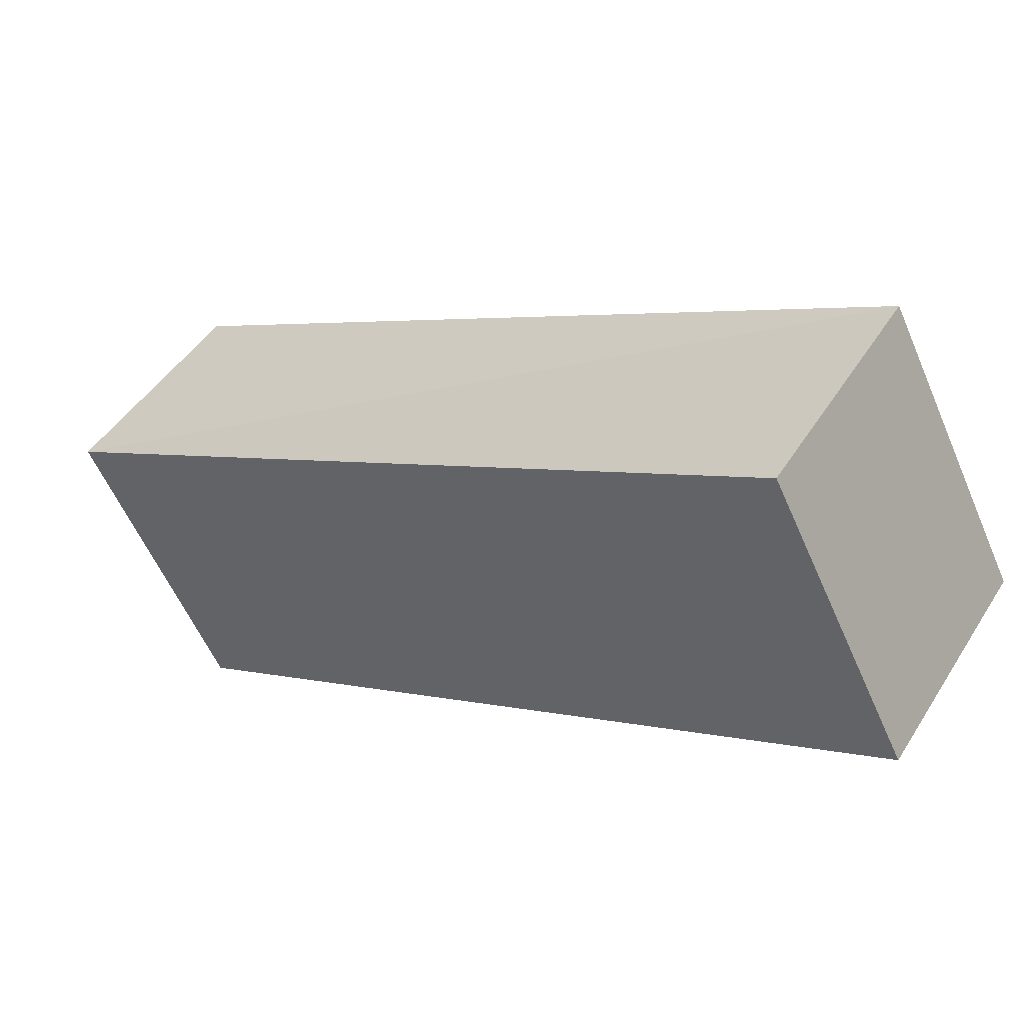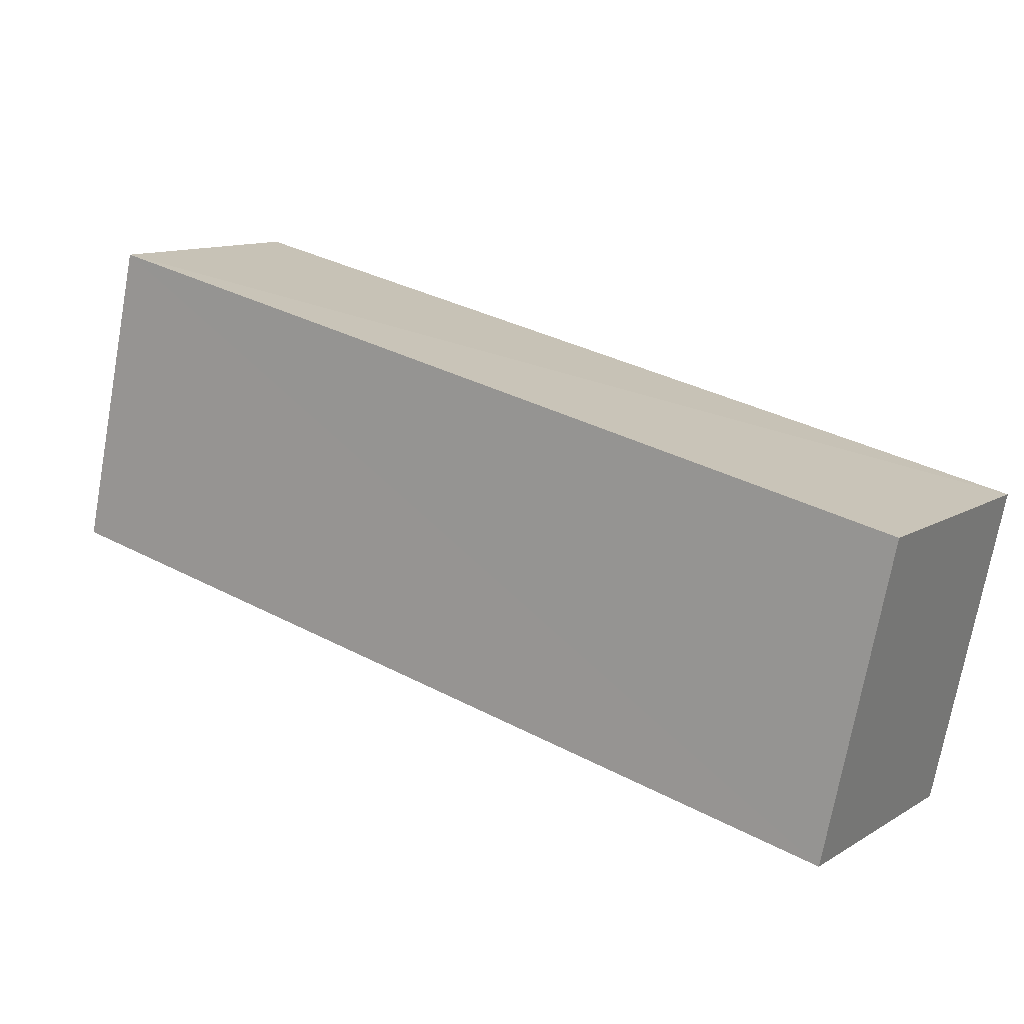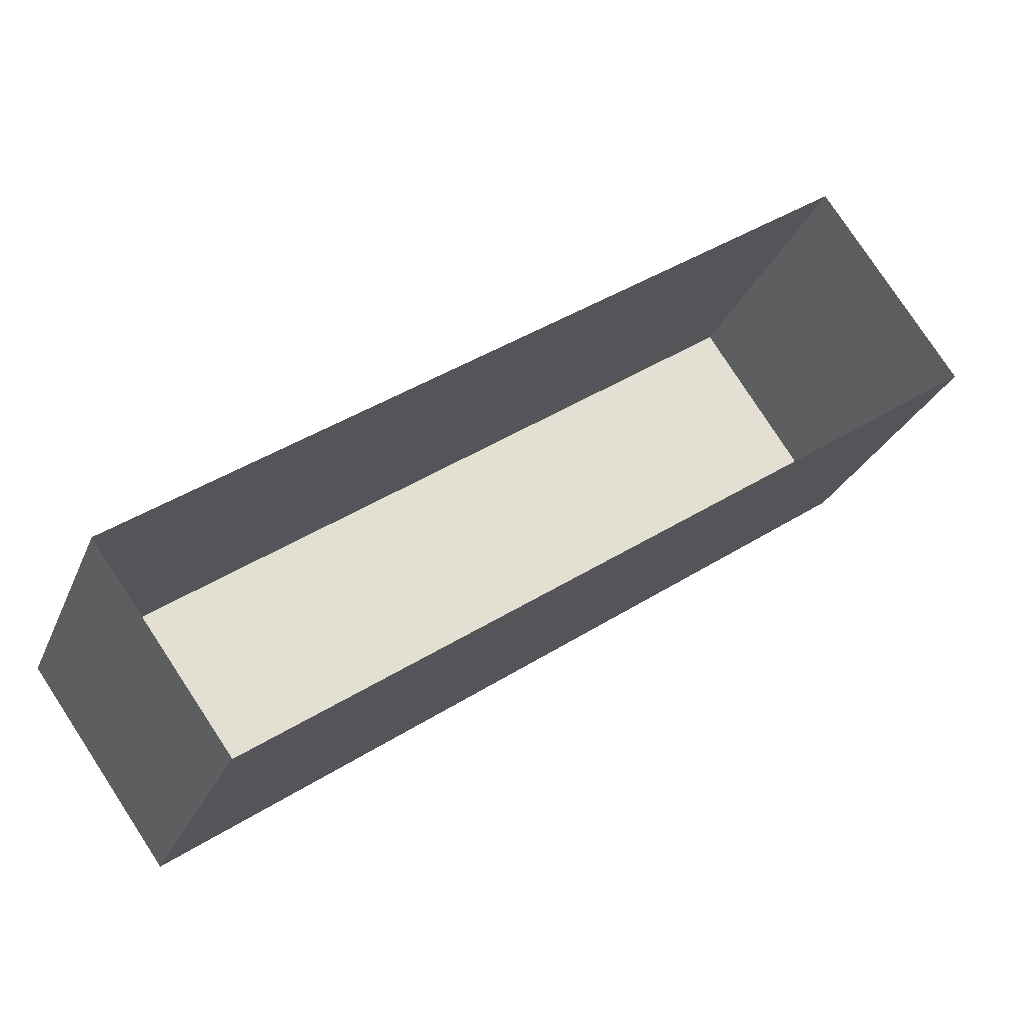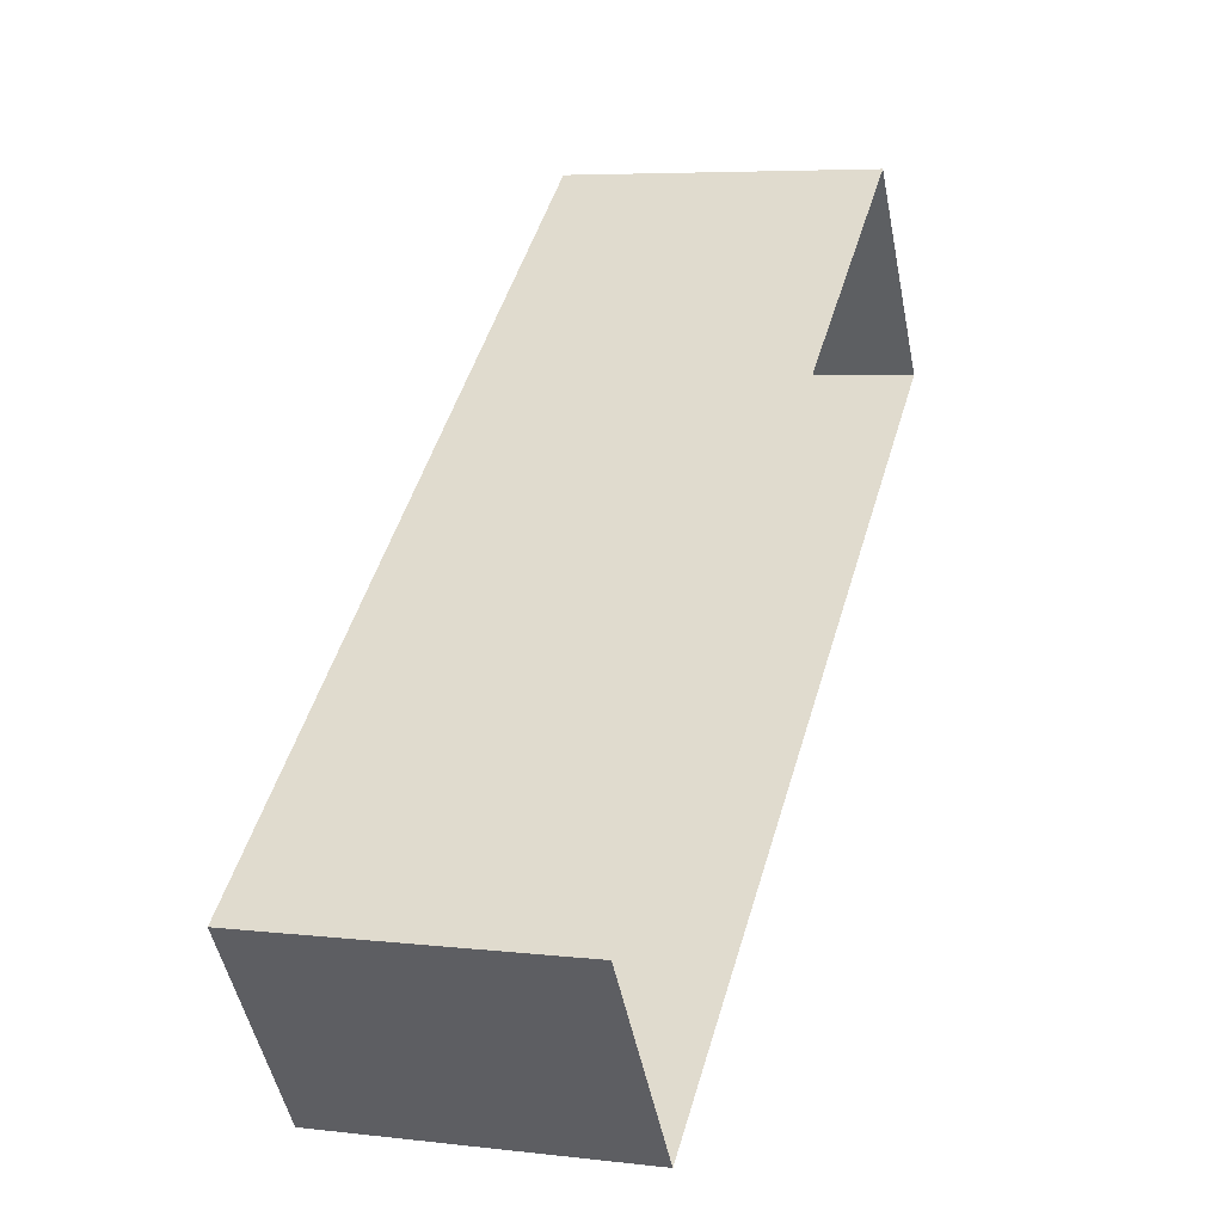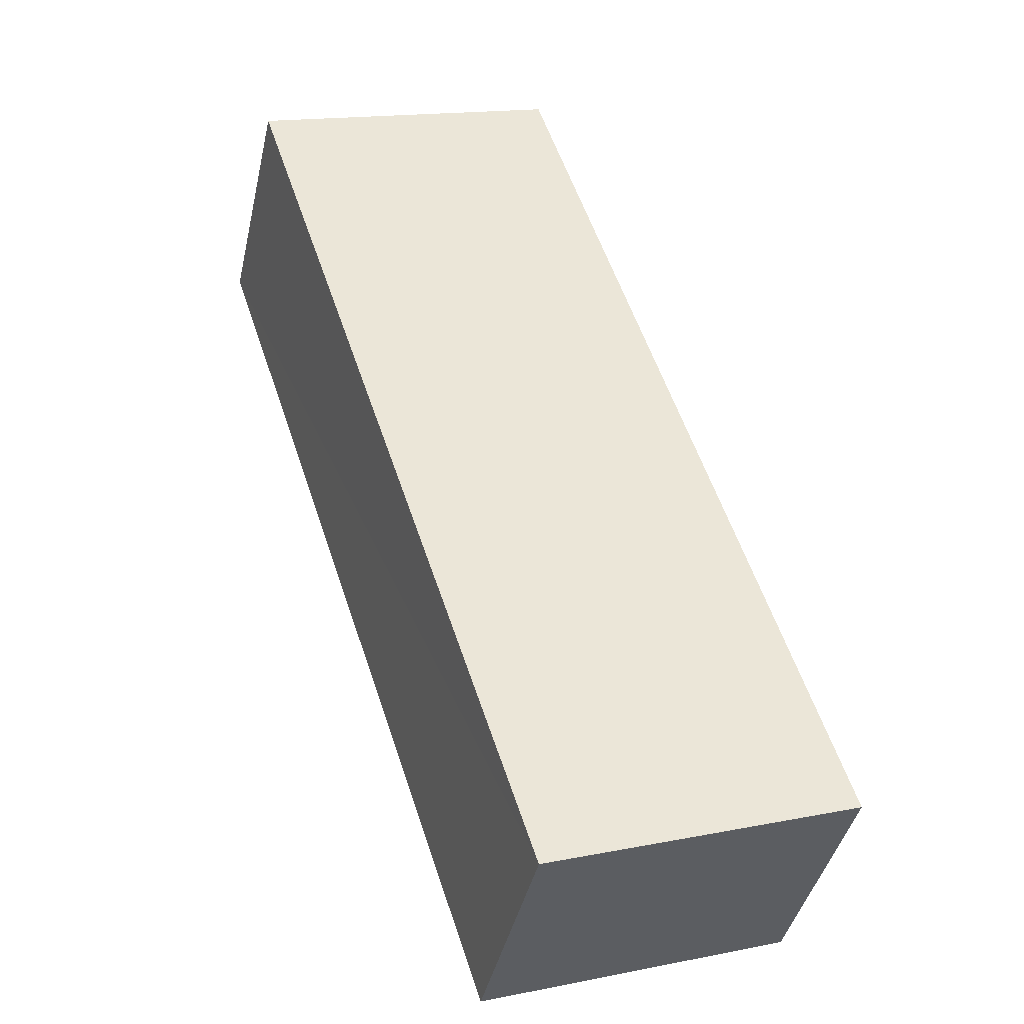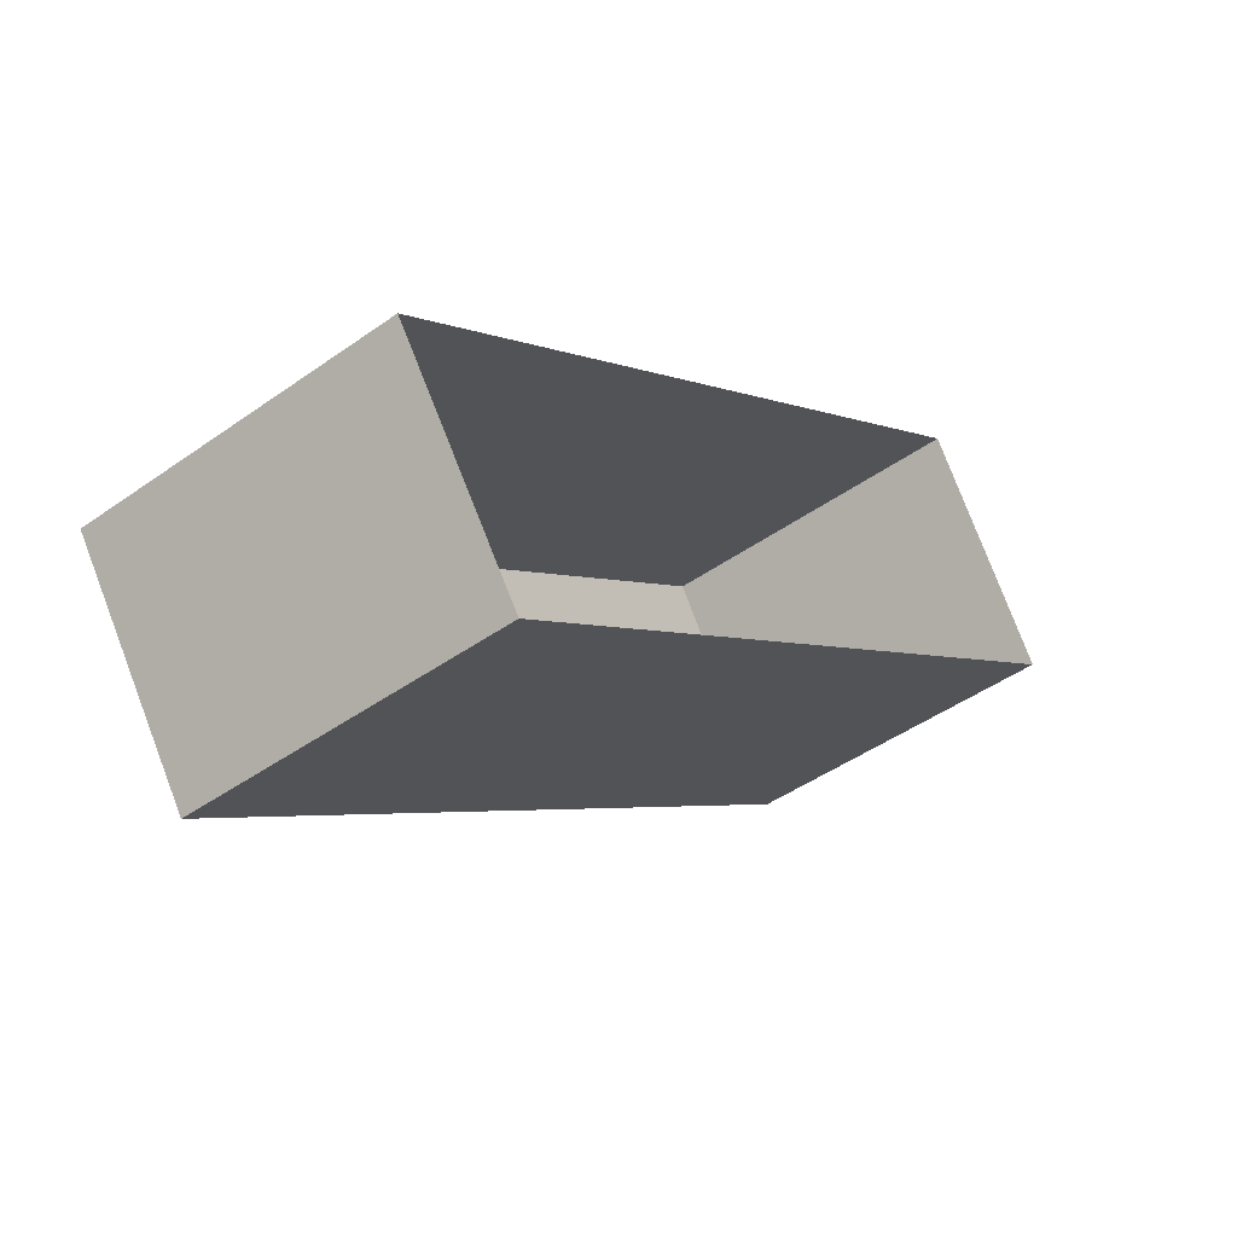
<metadata>
{"format":"obj","ext":"obj","renderer":"f3d","projection":"perspective","resolution":1024,"background":"white","views":[{"elev":-58.4,"azim":23.7,"up":"+Y"},{"elev":-71.9,"azim":-10.0,"up":"+Y"},{"elev":-28.5,"azim":161.0,"up":"+Y"},{"elev":8.6,"azim":109.6,"up":"+Y"},{"elev":16.1,"azim":67.7,"up":"+Y"},{"elev":-45.5,"azim":128.4,"up":"+Y"}]}
</metadata>
<code>
v 1.197e+05 7.868e+05 21.27
v 1.197e+05 7.868e+05 21.27
v 1.197e+05 7.868e+05 21.27
v 1.197e+05 7.868e+05 21.27
v 1.197e+05 7.868e+05 22.89
v 1.197e+05 7.868e+05 22.89
v 1.197e+05 7.868e+05 22.89
v 1.197e+05 7.868e+05 22.89
f 1 2 3
f 4 1 3
f 5 6 7
f 8 5 7
f 7 4 3
f 7 6 4
f 6 1 4
f 6 5 1
f 8 2 1
f 5 8 1
f 7 3 2
f 8 7 2

</code>
